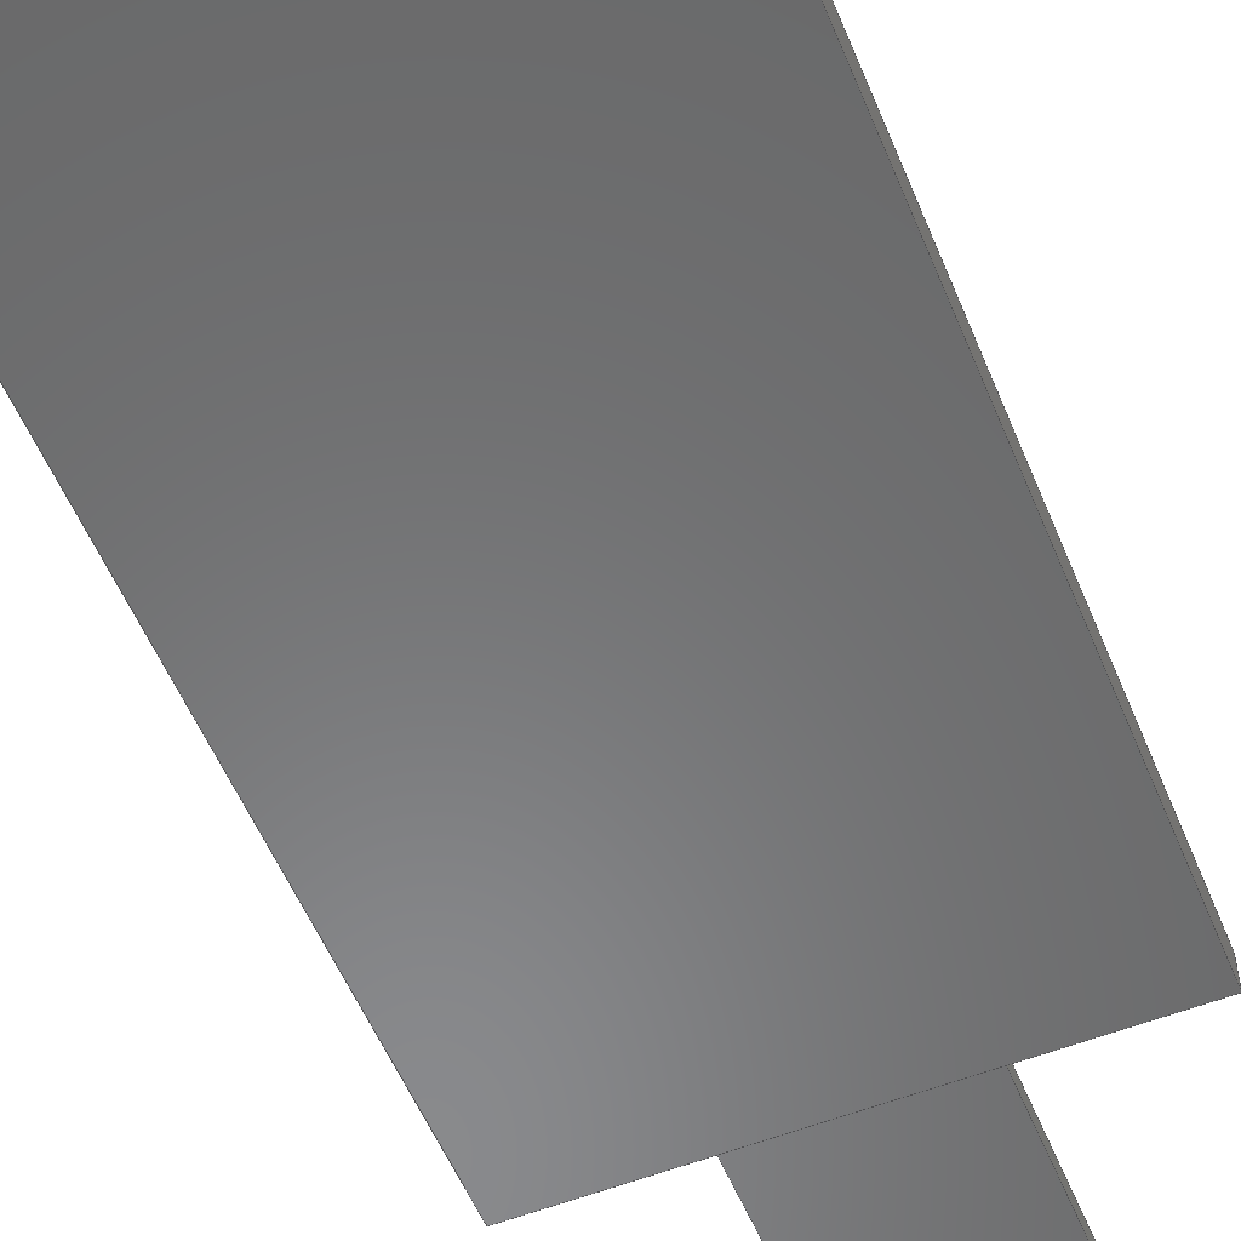
<metadata>
{"format":"step","ext":"step","renderer":"f3d","projection":"perspective","resolution":1024,"background":"white","views":[{"elev":-55.8,"azim":-157.6,"up":"+Y"}]}
</metadata>
<code>
ISO-10303-21;
DATA;
#1 = CARTESIAN_POINT ( 'NONE',  ( -13, 2, -30 ) ) ;
#2 = FACE_BOUND ( 'NONE', #16, .T. ) ;
#3 = LINE ( 'NONE', #315, #178 ) ;
#4 = LINE ( 'NONE', #102, #314 ) ;
#5 = MECHANICAL_DESIGN_GEOMETRIC_PRESENTATION_REPRESENTATION (  '', ( #117 ), #318 ) ;
#6 = FACE_OUTER_BOUND ( 'NONE', #20, .T. ) ;
#7 = ORIENTED_EDGE ( 'NONE', *, *, #281, .T. ) ;
#8 = EDGE_CURVE ( 'NONE', #171, #65, #249, .T. ) ;
#9 =( LENGTH_UNIT ( ) NAMED_UNIT ( * ) SI_UNIT ( .MILLI., .METRE. ) );
#10 = CARTESIAN_POINT ( 'NONE',  ( -5, 1.5, 30 ) ) ;
#11 = ORIENTED_EDGE ( 'NONE', *, *, #77, .F. ) ;
#12 = PRESENTATION_LAYER_ASSIGNMENT (  '', '', ( #83 ) ) ;
#13 = CARTESIAN_POINT ( 'NONE',  ( -13, 0, -30 ) ) ;
#14 =( NAMED_UNIT ( * ) SI_UNIT ( $, .STERADIAN. ) SOLID_ANGLE_UNIT ( ) );
#15 = EDGE_CURVE ( 'NONE', #119, #239, #71, .T. ) ;
#16 = EDGE_LOOP ( 'NONE', ( #94, #293, #299, #137 ) ) ;
#17 = VERTEX_POINT ( 'NONE', #199 ) ;
#18 = VECTOR ( 'NONE', #214, 1000 ) ;
#19 = DIRECTION ( 'NONE',  ( 1.156e-16, 0, 1 ) ) ;
#20 = EDGE_LOOP ( 'NONE', ( #86, #7, #211, #195 ) ) ;
#21 = LINE ( 'NONE', #92, #284 ) ;
#22 = PRODUCT_DEFINITION ( 'UNKNOWN', '', #192, #320 ) ;
#23 = LINE ( 'NONE', #278, #331 ) ;
#24 = FACE_OUTER_BOUND ( 'NONE', #34, .T. ) ;
#25 = DIRECTION ( 'NONE',  ( 0, 0, -1 ) ) ;
#26 = DIRECTION ( 'NONE',  ( -0, 0, 1 ) ) ;
#27 = DIRECTION ( 'NONE',  ( 0, 1, 0 ) ) ;
#28 = CARTESIAN_POINT ( 'NONE',  ( 13, 2, 20 ) ) ;
#29 = CARTESIAN_POINT ( 'NONE',  ( -5, 1.5, 20 ) ) ;
#30 = ADVANCED_FACE ( 'NONE', ( #163 ), #45, .F. ) ;
#31 = EDGE_LOOP ( 'NONE', ( #187, #184, #215, #82 ) ) ;
#32 = PLANE ( 'NONE',  #152 ) ;
#33 = CARTESIAN_POINT ( 'NONE',  ( 5, 0.5, 30 ) ) ;
#34 = EDGE_LOOP ( 'NONE', ( #337, #302, #193, #297 ) ) ;
#35 = AXIS2_PLACEMENT_3D ( 'NONE', #154, #224, #198 ) ;
#36 = VECTOR ( 'NONE', #326, 1000 ) ;
#37 =( NAMED_UNIT ( * ) PLANE_ANGLE_UNIT ( ) SI_UNIT ( $, .RADIAN. ) );
#38 = ORIENTED_EDGE ( 'NONE', *, *, #308, .F. ) ;
#39 = FACE_OUTER_BOUND ( 'NONE', #31, .T. ) ;
#40 = EDGE_CURVE ( 'NONE', #272, #171, #21, .T. ) ;
#41 = LINE ( 'NONE', #306, #220 ) ;
#42 = COLOUR_RGB ( '',0.7922, 0.8196, 0.9333 ) ;
#43 = DIRECTION ( 'NONE',  ( 0, -0, 1 ) ) ;
#44 = SHAPE_DEFINITION_REPRESENTATION ( #181, #57 ) ;
#45 = PLANE ( 'NONE',  #194 ) ;
#46 = SURFACE_STYLE_FILL_AREA ( #169 ) ;
#47 = DIRECTION ( 'NONE',  ( 1, 0, 0 ) ) ;
#48 = DIRECTION ( 'NONE',  ( -0, 1, -0 ) ) ;
#49 = PLANE ( 'NONE',  #112 ) ;
#50 = DIRECTION ( 'NONE',  ( 0, 0, -1 ) ) ;
#51 = EDGE_CURVE ( 'NONE', #201, #190, #95, .T. ) ;
#52 = DIRECTION ( 'NONE',  ( 0, 0, -1 ) ) ;
#53 = UNCERTAINTY_MEASURE_WITH_UNIT (LENGTH_MEASURE( 1e-05 ), #252, 'distance_accuracy_value', 'NONE');
#54 = CARTESIAN_POINT ( 'NONE',  ( -5, 0, 30 ) ) ;
#55 = ADVANCED_FACE ( 'NONE', ( #39 ), #340, .T. ) ;
#56 = FACE_OUTER_BOUND ( 'NONE', #223, .T. ) ;
#57 = ADVANCED_BREP_SHAPE_REPRESENTATION ( 'Part13', ( #343, #35 ), #61 ) ;
#58 = CARTESIAN_POINT ( 'NONE',  ( 0, 2, 0 ) ) ;
#59 = ORIENTED_EDGE ( 'NONE', *, *, #301, .F. ) ;
#60 = VECTOR ( 'NONE', #110, 1000 ) ;
#61 =( GEOMETRIC_REPRESENTATION_CONTEXT ( 3 ) GLOBAL_UNCERTAINTY_ASSIGNED_CONTEXT ( ( #275 ) ) GLOBAL_UNIT_ASSIGNED_CONTEXT ( ( #333, #303, #161 ) ) REPRESENTATION_CONTEXT ( 'NONE', 'WORKASPACE' ) );
#62 = LINE ( 'NONE', #29, #36 ) ;
#63 = CARTESIAN_POINT ( 'NONE',  ( 13, 0, 20 ) ) ;
#64 = EDGE_CURVE ( 'NONE', #135, #116, #23, .T. ) ;
#65 = VERTEX_POINT ( 'NONE', #136 ) ;
#66 = VECTOR ( 'NONE', #96, 1000 ) ;
#67 = EDGE_CURVE ( 'NONE', #218, #17, #41, .T. ) ;
#68 = ORIENTED_EDGE ( 'NONE', *, *, #232, .F. ) ;
#69 = DIRECTION ( 'NONE',  ( 1.446e-16, 0, 1 ) ) ;
#70 = APPLICATION_PROTOCOL_DEFINITION ( 'draft international standard', 'automotive_design', 1998, #335 ) ;
#71 = LINE ( 'NONE', #256, #226 ) ;
#72 = ORIENTED_EDGE ( 'NONE', *, *, #290, .T. ) ;
#73 = EDGE_CURVE ( 'NONE', #135, #239, #251, .T. ) ;
#74 = DIRECTION ( 'NONE',  ( 0, 0, 1 ) ) ;
#75 = VECTOR ( 'NONE', #253, 1000 ) ;
#76 = CARTESIAN_POINT ( 'NONE',  ( -13, 2, 20 ) ) ;
#77 = EDGE_CURVE ( 'NONE', #190, #128, #114, .T. ) ;
#78 = PLANE ( 'NONE',  #118 ) ;
#79 = DIRECTION ( 'NONE',  ( -1, 0, -0 ) ) ;
#80 = CARTESIAN_POINT ( 'NONE',  ( -13, 0, 20 ) ) ;
#81 = CARTESIAN_POINT ( 'NONE',  ( -5, 1.5, 20 ) ) ;
#82 = ORIENTED_EDGE ( 'NONE', *, *, #336, .T. ) ;
#83 = STYLED_ITEM ( 'NONE', ( #268 ), #343 ) ;
#84 = LINE ( 'NONE', #266, #103 ) ;
#85 = ADVANCED_FACE ( 'NONE', ( #101 ), #78, .F. ) ;
#86 = ORIENTED_EDGE ( 'NONE', *, *, #77, .T. ) ;
#87 = FILL_AREA_STYLE ('',( #328 ) ) ;
#88 = VERTEX_POINT ( 'NONE', #120 ) ;
#89 = SURFACE_SIDE_STYLE ('',( #46 ) ) ;
#90 = VERTEX_POINT ( 'NONE', #209 ) ;
#91 = VECTOR ( 'NONE', #179, 1000 ) ;
#92 = CARTESIAN_POINT ( 'NONE',  ( -5, 1.5, 30 ) ) ;
#93 = CARTESIAN_POINT ( 'NONE',  ( -5, 0.5, 30 ) ) ;
#94 = ORIENTED_EDGE ( 'NONE', *, *, #281, .F. ) ;
#95 = LINE ( 'NONE', #225, #173 ) ;
#96 = DIRECTION ( 'NONE',  ( -0, -0, -1 ) ) ;
#97 = LINE ( 'NONE', #176, #159 ) ;
#98 = AXIS2_PLACEMENT_3D ( 'NONE', #58, #153, #127 ) ;
#99 = CARTESIAN_POINT ( 'NONE',  ( -13, 2, -30 ) ) ;
#100 = FACE_OUTER_BOUND ( 'NONE', #115, .T. ) ;
#101 = FACE_OUTER_BOUND ( 'NONE', #269, .T. ) ;
#102 = CARTESIAN_POINT ( 'NONE',  ( 5, 0, 30 ) ) ;
#103 = VECTOR ( 'NONE', #241, 1000 ) ;
#104 = LINE ( 'NONE', #107, #257 ) ;
#105 = ORIENTED_EDGE ( 'NONE', *, *, #248, .F. ) ;
#106 = ADVANCED_FACE ( 'NONE', ( #317 ), #147, .F. ) ;
#107 = CARTESIAN_POINT ( 'NONE',  ( 13, 2, -30 ) ) ;
#108 = FACE_OUTER_BOUND ( 'NONE', #155, .T. ) ;
#109 = ORIENTED_EDGE ( 'NONE', *, *, #121, .F. ) ;
#110 = DIRECTION ( 'NONE',  ( -1, -0, -0 ) ) ;
#111 = EDGE_LOOP ( 'NONE', ( #130, #202, #327, #242 ) ) ;
#112 = AXIS2_PLACEMENT_3D ( 'NONE', #123, #27, #233 ) ;
#113 = PRESENTATION_STYLE_ASSIGNMENT (( #254 ) ) ;
#114 = LINE ( 'NONE', #93, #75 ) ;
#115 = EDGE_LOOP ( 'NONE', ( #240, #341, #322, #330 ) ) ;
#116 = VERTEX_POINT ( 'NONE', #235 ) ;
#117 = STYLED_ITEM ( 'NONE', ( #113 ), #57 ) ;
#118 = AXIS2_PLACEMENT_3D ( 'NONE', #54, #207, #50 ) ;
#119 = VERTEX_POINT ( 'NONE', #80 ) ;
#120 = CARTESIAN_POINT ( 'NONE',  ( 5, 0.5, 20 ) ) ;
#121 = EDGE_CURVE ( 'NONE', #218, #135, #289, .T. ) ;
#122 = PLANE ( 'NONE',  #262 ) ;
#123 = CARTESIAN_POINT ( 'NONE',  ( 0, 0, 0 ) ) ;
#124 = CARTESIAN_POINT ( 'NONE',  ( 5, 0, 20 ) ) ;
#125 = EDGE_CURVE ( 'NONE', #128, #90, #3, .T. ) ;
#126 = CARTESIAN_POINT ( 'NONE',  ( -13, 2, 30 ) ) ;
#127 = DIRECTION ( 'NONE',  ( 0, -0, 1 ) ) ;
#128 = VERTEX_POINT ( 'NONE', #230 ) ;
#129 = DIRECTION ( 'NONE',  ( -1.446e-16, -0, -1 ) ) ;
#130 = ORIENTED_EDGE ( 'NONE', *, *, #196, .F. ) ;
#131 = DIRECTION ( 'NONE',  ( 1, 0, -1.156e-16 ) ) ;
#132 = CARTESIAN_POINT ( 'NONE',  ( -13, 0, 20 ) ) ;
#133 = EDGE_LOOP ( 'NONE', ( #304, #222, #109, #157 ) ) ;
#134 = VECTOR ( 'NONE', #48, 1000 ) ;
#135 = VERTEX_POINT ( 'NONE', #1 ) ;
#136 = CARTESIAN_POINT ( 'NONE',  ( 5, 1.5, 20 ) ) ;
#137 = ORIENTED_EDGE ( 'NONE', *, *, #217, .F. ) ;
#138 = AXIS2_PLACEMENT_3D ( 'NONE', #321, #246, #183 ) ;
#139 = DIRECTION ( 'NONE',  ( -0, -1, -0 ) ) ;
#140 = ADVANCED_FACE ( 'NONE', ( #24 ), #146, .F. ) ;
#141 = FILL_AREA_STYLE_COLOUR ( '', #338 ) ;
#142 = ORIENTED_EDGE ( 'NONE', *, *, #260, .T. ) ;
#143 = APPLICATION_PROTOCOL_DEFINITION ( 'draft international standard', 'automotive_design', 1998, #162 ) ;
#144 = CARTESIAN_POINT ( 'NONE',  ( 0, 1.5, 0 ) ) ;
#145 = CARTESIAN_POINT ( 'NONE',  ( 13, 2, -30 ) ) ;
#146 = PLANE ( 'NONE',  #204 ) ;
#147 = PLANE ( 'NONE',  #307 ) ;
#148 = VECTOR ( 'NONE', #151, 1000 ) ;
#149 = DIRECTION ( 'NONE',  ( -1.446e-16, -0, -1 ) ) ;
#150 = CARTESIAN_POINT ( 'NONE',  ( 5, 1.5, 30 ) ) ;
#151 = DIRECTION ( 'NONE',  ( -0, -0, 1 ) ) ;
#152 = AXIS2_PLACEMENT_3D ( 'NONE', #158, #131, #156 ) ;
#153 = DIRECTION ( 'NONE',  ( 0, 1, 0 ) ) ;
#154 = CARTESIAN_POINT ( 'NONE',  ( 0, 0, 0 ) ) ;
#155 = EDGE_LOOP ( 'NONE', ( #68, #72, #329, #332 ) ) ;
#156 = DIRECTION ( 'NONE',  ( -1.156e-16, 0, -1 ) ) ;
#157 = ORIENTED_EDGE ( 'NONE', *, *, #67, .T. ) ;
#158 = CARTESIAN_POINT ( 'NONE',  ( -13, 2, -30 ) ) ;
#159 = VECTOR ( 'NONE', #149, 1000 ) ;
#160 = ADVANCED_FACE ( 'NONE', ( #234 ), #122, .F. ) ;
#161 =( NAMED_UNIT ( * ) SI_UNIT ( $, .STERADIAN. ) SOLID_ANGLE_UNIT ( ) );
#162 = APPLICATION_CONTEXT ( 'automotive_design' ) ;
#163 = FACE_OUTER_BOUND ( 'NONE', #280, .T. ) ;
#164 = ORIENTED_EDGE ( 'NONE', *, *, #125, .F. ) ;
#165 = PRODUCT_CONTEXT ( 'NONE', #335, 'mechanical' ) ;
#166 = EDGE_CURVE ( 'NONE', #116, #119, #261, .T. ) ;
#167 = DIRECTION ( 'NONE',  ( -1, 0, 1.446e-16 ) ) ;
#168 =( GEOMETRIC_REPRESENTATION_CONTEXT ( 3 ) GLOBAL_UNCERTAINTY_ASSIGNED_CONTEXT ( ( #189 ) ) GLOBAL_UNIT_ASSIGNED_CONTEXT ( ( #9, #37, #14 ) ) REPRESENTATION_CONTEXT ( 'NONE', 'WORKASPACE' ) );
#169 = FILL_AREA_STYLE ('',( #141 ) ) ;
#170 = DIRECTION ( 'NONE',  ( -0, 1, -0 ) ) ;
#171 = VERTEX_POINT ( 'NONE', #150 ) ;
#172 = DIRECTION ( 'NONE',  ( -0, 1, -0 ) ) ;
#173 = VECTOR ( 'NONE', #282, 1000 ) ;
#174 = DIRECTION ( 'NONE',  ( -1, -0, -0 ) ) ;
#175 = CARTESIAN_POINT ( 'NONE',  ( 5, 0, 30 ) ) ;
#176 = CARTESIAN_POINT ( 'NONE',  ( 13, 0, -30 ) ) ;
#177 = PRESENTATION_LAYER_ASSIGNMENT (  '', '', ( #117 ) ) ;
#178 = VECTOR ( 'NONE', #205, 1000 ) ;
#179 = DIRECTION ( 'NONE',  ( -1, -0, -0 ) ) ;
#180 = SURFACE_STYLE_FILL_AREA ( #87 ) ;
#181 = PRODUCT_DEFINITION_SHAPE ( 'NONE', 'NONE',  #22 ) ;
#182 = ADVANCED_FACE ( 'NONE', ( #265 ), #49, .F. ) ;
#183 = DIRECTION ( 'NONE',  ( 0, -0, -1 ) ) ;
#184 = ORIENTED_EDGE ( 'NONE', *, *, #40, .T. ) ;
#185 = ORIENTED_EDGE ( 'NONE', *, *, #15, .T. ) ;
#186 = LINE ( 'NONE', #132, #60 ) ;
#187 = ORIENTED_EDGE ( 'NONE', *, *, #248, .T. ) ;
#188 = SURFACE_STYLE_USAGE ( .BOTH. , #291 ) ;
#189 = UNCERTAINTY_MEASURE_WITH_UNIT (LENGTH_MEASURE( 1e-05 ), #9, 'distance_accuracy_value', 'NONE');
#190 = VERTEX_POINT ( 'NONE', #203 ) ;
#191 = EDGE_CURVE ( 'NONE', #201, #171, #4, .T. ) ;
#192 = PRODUCT_DEFINITION_FORMATION_WITH_SPECIFIED_SOURCE ( 'ANY', '', #236, .NOT_KNOWN. ) ;
#193 = ORIENTED_EDGE ( 'NONE', *, *, #40, .F. ) ;
#194 = AXIS2_PLACEMENT_3D ( 'NONE', #255, #167, #69 ) ;
#195 = ORIENTED_EDGE ( 'NONE', *, *, #51, .T. ) ;
#196 = EDGE_CURVE ( 'NONE', #310, #17, #97, .T. ) ;
#197 = ORIENTED_EDGE ( 'NONE', *, *, #217, .T. ) ;
#198 = DIRECTION ( 'NONE',  ( 1, 0, 0 ) ) ;
#199 = CARTESIAN_POINT ( 'NONE',  ( 13, 0, -30 ) ) ;
#200 = MECHANICAL_DESIGN_GEOMETRIC_PRESENTATION_REPRESENTATION (  '', ( #83 ), #168 ) ;
#201 = VERTEX_POINT ( 'NONE', #263 ) ;
#202 = ORIENTED_EDGE ( 'NONE', *, *, #296, .T. ) ;
#203 = CARTESIAN_POINT ( 'NONE',  ( -5, 0.5, 30 ) ) ;
#204 = AXIS2_PLACEMENT_3D ( 'NONE', #126, #25, #259 ) ;
#205 = DIRECTION ( 'NONE',  ( -0, 1, -0 ) ) ;
#206 = DIRECTION ( 'NONE',  ( 1, 0, -0 ) ) ;
#207 = DIRECTION ( 'NONE',  ( 1, 0, 0 ) ) ;
#208 = VECTOR ( 'NONE', #174, 1000 ) ;
#209 = CARTESIAN_POINT ( 'NONE',  ( -5, 1.5, 20 ) ) ;
#210 = CARTESIAN_POINT ( 'NONE',  ( -5, 0, 30 ) ) ;
#211 = ORIENTED_EDGE ( 'NONE', *, *, #308, .T. ) ;
#212 = CARTESIAN_POINT ( 'NONE',  ( 13, 0, 20 ) ) ;
#213 = VERTEX_POINT ( 'NONE', #28 ) ;
#214 = DIRECTION ( 'NONE',  ( -0, 1, -0 ) ) ;
#215 = ORIENTED_EDGE ( 'NONE', *, *, #8, .T. ) ;
#216 = DIRECTION ( 'NONE',  ( -1, -0, -0 ) ) ;
#217 = EDGE_CURVE ( 'NONE', #88, #65, #283, .T. ) ;
#218 = VERTEX_POINT ( 'NONE', #145 ) ;
#219 = ORIENTED_EDGE ( 'NONE', *, *, #73, .F. ) ;
#220 = VECTOR ( 'NONE', #139, 1000 ) ;
#221 = ORIENTED_EDGE ( 'NONE', *, *, #191, .F. ) ;
#222 = ORIENTED_EDGE ( 'NONE', *, *, #64, .F. ) ;
#223 = EDGE_LOOP ( 'NONE', ( #300, #185, #219, #309 ) ) ;
#224 = DIRECTION ( 'NONE',  ( 0, 0, 1 ) ) ;
#225 = CARTESIAN_POINT ( 'NONE',  ( -5, 0.5, 30 ) ) ;
#226 = VECTOR ( 'NONE', #170, 1000 ) ;
#227 = ADVANCED_FACE ( 'NONE', ( #2, #100 ), #313, .F. ) ;
#228 = DIRECTION ( 'NONE',  ( -0, -1, -0 ) ) ;
#229 = CARTESIAN_POINT ( 'NONE',  ( -13, 2, -30 ) ) ;
#230 = CARTESIAN_POINT ( 'NONE',  ( -5, 0.5, 20 ) ) ;
#231 = CLOSED_SHELL ( 'NONE', ( #140, #106, #85, #30, #160, #264, #323, #182, #227, #55, #342 ) ) ;
#232 = EDGE_CURVE ( 'NONE', #213, #239, #344, .T. ) ;
#233 = DIRECTION ( 'NONE',  ( 0, -0, 1 ) ) ;
#234 = FACE_OUTER_BOUND ( 'NONE', #133, .T. ) ;
#235 = CARTESIAN_POINT ( 'NONE',  ( -13, 0, -30 ) ) ;
#236 = PRODUCT ( 'Part13', 'Part13', '', ( #165 ) ) ;
#237 = AXIS2_PLACEMENT_3D ( 'NONE', #144, #279, #43 ) ;
#238 = PLANE ( 'NONE',  #138 ) ;
#239 = VERTEX_POINT ( 'NONE', #286 ) ;
#240 = ORIENTED_EDGE ( 'NONE', *, *, #232, .T. ) ;
#241 = DIRECTION ( 'NONE',  ( 1, 0, 0 ) ) ;
#242 = ORIENTED_EDGE ( 'NONE', *, *, #312, .F. ) ;
#243 = AXIS2_PLACEMENT_3D ( 'NONE', #288, #52, #258 ) ;
#244 = LINE ( 'NONE', #13, #250 ) ;
#245 = ORIENTED_EDGE ( 'NONE', *, *, #290, .F. ) ;
#246 = DIRECTION ( 'NONE',  ( 0, -1, 0 ) ) ;
#247 = ORIENTED_EDGE ( 'NONE', *, *, #196, .T. ) ;
#248 = EDGE_CURVE ( 'NONE', #90, #272, #62, .T. ) ;
#249 = LINE ( 'NONE', #311, #66 ) ;
#250 = VECTOR ( 'NONE', #319, 1000 ) ;
#251 = LINE ( 'NONE', #334, #273 ) ;
#252 =( LENGTH_UNIT ( ) NAMED_UNIT ( * ) SI_UNIT ( .MILLI., .METRE. ) );
#253 = DIRECTION ( 'NONE',  ( 8.674e-17, 0, -1 ) ) ;
#254 = SURFACE_STYLE_USAGE ( .BOTH. , #89 ) ;
#255 = CARTESIAN_POINT ( 'NONE',  ( 13, 2, -30 ) ) ;
#256 = CARTESIAN_POINT ( 'NONE',  ( -13, 0, 20 ) ) ;
#257 = VECTOR ( 'NONE', #129, 1000 ) ;
#258 = DIRECTION ( 'NONE',  ( -1, 0, -0 ) ) ;
#259 = DIRECTION ( 'NONE',  ( -1, 0, -0 ) ) ;
#260 = EDGE_CURVE ( 'NONE', #190, #272, #292, .T. ) ;
#261 = LINE ( 'NONE', #287, #267 ) ;
#262 = AXIS2_PLACEMENT_3D ( 'NONE', #99, #74, #206 ) ;
#263 = CARTESIAN_POINT ( 'NONE',  ( 5, 0.5, 30 ) ) ;
#264 = ADVANCED_FACE ( 'NONE', ( #56 ), #32, .F. ) ;
#265 = FACE_OUTER_BOUND ( 'NONE', #111, .T. ) ;
#266 = CARTESIAN_POINT ( 'NONE',  ( -5, 0.5, 20 ) ) ;
#267 = VECTOR ( 'NONE', #316, 1000 ) ;
#268 = PRESENTATION_STYLE_ASSIGNMENT (( #188 ) ) ;
#269 = EDGE_LOOP ( 'NONE', ( #11, #142, #105, #164 ) ) ;
#270 = EDGE_LOOP ( 'NONE', ( #38, #197, #277, #221 ) ) ;
#271 = LINE ( 'NONE', #33, #148 ) ;
#272 = VERTEX_POINT ( 'NONE', #10 ) ;
#273 = VECTOR ( 'NONE', #19, 1000 ) ;
#274 = PLANE ( 'NONE',  #98 ) ;
#275 = UNCERTAINTY_MEASURE_WITH_UNIT (LENGTH_MEASURE( 1e-05 ), #333, 'distance_accuracy_value', 'NONE');
#276 =( NAMED_UNIT ( * ) SI_UNIT ( $, .STERADIAN. ) SOLID_ANGLE_UNIT ( ) );
#277 = ORIENTED_EDGE ( 'NONE', *, *, #8, .F. ) ;
#278 = CARTESIAN_POINT ( 'NONE',  ( -13, 2, -30 ) ) ;
#279 = DIRECTION ( 'NONE',  ( 0, 1, 0 ) ) ;
#280 = EDGE_LOOP ( 'NONE', ( #245, #59, #247, #325 ) ) ;
#281 = EDGE_CURVE ( 'NONE', #128, #88, #84, .T. ) ;
#282 = DIRECTION ( 'NONE',  ( -1, -0, -0 ) ) ;
#283 = LINE ( 'NONE', #124, #134 ) ;
#284 = VECTOR ( 'NONE', #47, 1000 ) ;
#285 = PRODUCT_RELATED_PRODUCT_CATEGORY ( 'part', '', ( #236 ) ) ;
#286 = CARTESIAN_POINT ( 'NONE',  ( -13, 2, 20 ) ) ;
#287 = CARTESIAN_POINT ( 'NONE',  ( -13, 0, -30 ) ) ;
#288 = CARTESIAN_POINT ( 'NONE',  ( -13, 0, 20 ) ) ;
#289 = LINE ( 'NONE', #229, #91 ) ;
#290 = EDGE_CURVE ( 'NONE', #213, #218, #104, .T. ) ;
#291 = SURFACE_SIDE_STYLE ('',( #180 ) ) ;
#292 = LINE ( 'NONE', #210, #339 ) ;
#293 = ORIENTED_EDGE ( 'NONE', *, *, #125, .T. ) ;
#294 = VECTOR ( 'NONE', #216, 1000 ) ;
#295 = DIRECTION ( 'NONE',  ( -0, 1, -0 ) ) ;
#296 = EDGE_CURVE ( 'NONE', #310, #119, #186, .T. ) ;
#297 = ORIENTED_EDGE ( 'NONE', *, *, #260, .F. ) ;
#298 = LINE ( 'NONE', #63, #18 ) ;
#299 = ORIENTED_EDGE ( 'NONE', *, *, #336, .F. ) ;
#300 = ORIENTED_EDGE ( 'NONE', *, *, #166, .T. ) ;
#301 = EDGE_CURVE ( 'NONE', #310, #213, #298, .T. ) ;
#302 = ORIENTED_EDGE ( 'NONE', *, *, #191, .T. ) ;
#303 =( NAMED_UNIT ( * ) PLANE_ANGLE_UNIT ( ) SI_UNIT ( $, .RADIAN. ) );
#304 = ORIENTED_EDGE ( 'NONE', *, *, #312, .T. ) ;
#305 =( NAMED_UNIT ( * ) PLANE_ANGLE_UNIT ( ) SI_UNIT ( $, .RADIAN. ) );
#306 = CARTESIAN_POINT ( 'NONE',  ( 13, 2, -30 ) ) ;
#307 = AXIS2_PLACEMENT_3D ( 'NONE', #175, #79, #26 ) ;
#308 = EDGE_CURVE ( 'NONE', #88, #201, #271, .T. ) ;
#309 = ORIENTED_EDGE ( 'NONE', *, *, #64, .T. ) ;
#310 = VERTEX_POINT ( 'NONE', #212 ) ;
#311 = CARTESIAN_POINT ( 'NONE',  ( 5, 1.5, 20 ) ) ;
#312 = EDGE_CURVE ( 'NONE', #17, #116, #244, .T. ) ;
#313 = PLANE ( 'NONE',  #243 ) ;
#314 = VECTOR ( 'NONE', #172, 1000 ) ;
#315 = CARTESIAN_POINT ( 'NONE',  ( -5, 0, 20 ) ) ;
#316 = DIRECTION ( 'NONE',  ( 1.156e-16, 0, 1 ) ) ;
#317 = FACE_OUTER_BOUND ( 'NONE', #270, .T. ) ;
#318 =( GEOMETRIC_REPRESENTATION_CONTEXT ( 3 ) GLOBAL_UNCERTAINTY_ASSIGNED_CONTEXT ( ( #53 ) ) GLOBAL_UNIT_ASSIGNED_CONTEXT ( ( #252, #305, #276 ) ) REPRESENTATION_CONTEXT ( 'NONE', 'WORKASPACE' ) );
#319 = DIRECTION ( 'NONE',  ( -1, -0, -0 ) ) ;
#320 = PRODUCT_DEFINITION_CONTEXT ( 'detailed design', #162, 'design' ) ;
#321 = CARTESIAN_POINT ( 'NONE',  ( 0, 0.5, 0 ) ) ;
#322 = ORIENTED_EDGE ( 'NONE', *, *, #296, .F. ) ;
#323 = ADVANCED_FACE ( 'NONE', ( #108 ), #274, .T. ) ;
#324 = LINE ( 'NONE', #81, #294 ) ;
#325 = ORIENTED_EDGE ( 'NONE', *, *, #67, .F. ) ;
#326 = DIRECTION ( 'NONE',  ( 0, 0, 1 ) ) ;
#327 = ORIENTED_EDGE ( 'NONE', *, *, #166, .F. ) ;
#328 = FILL_AREA_STYLE_COLOUR ( '', #42 ) ;
#329 = ORIENTED_EDGE ( 'NONE', *, *, #121, .T. ) ;
#330 = ORIENTED_EDGE ( 'NONE', *, *, #301, .T. ) ;
#331 = VECTOR ( 'NONE', #228, 1000 ) ;
#332 = ORIENTED_EDGE ( 'NONE', *, *, #73, .T. ) ;
#333 =( LENGTH_UNIT ( ) NAMED_UNIT ( * ) SI_UNIT ( .MILLI., .METRE. ) );
#334 = CARTESIAN_POINT ( 'NONE',  ( -13, 2, -30 ) ) ;
#335 = APPLICATION_CONTEXT ( 'automotive_design' ) ;
#336 = EDGE_CURVE ( 'NONE', #65, #90, #324, .T. ) ;
#337 = ORIENTED_EDGE ( 'NONE', *, *, #51, .F. ) ;
#338 = COLOUR_RGB ( '',0.7922, 0.8196, 0.9333 ) ;
#339 = VECTOR ( 'NONE', #295, 1000 ) ;
#340 = PLANE ( 'NONE',  #237 ) ;
#341 = ORIENTED_EDGE ( 'NONE', *, *, #15, .F. ) ;
#342 = ADVANCED_FACE ( 'NONE', ( #6 ), #238, .T. ) ;
#343 = MANIFOLD_SOLID_BREP ( 'Cut-Extrude3', #231 ) ;
#344 = LINE ( 'NONE', #76, #208 ) ;
ENDSEC;
END-ISO-10303-21;

</code>
